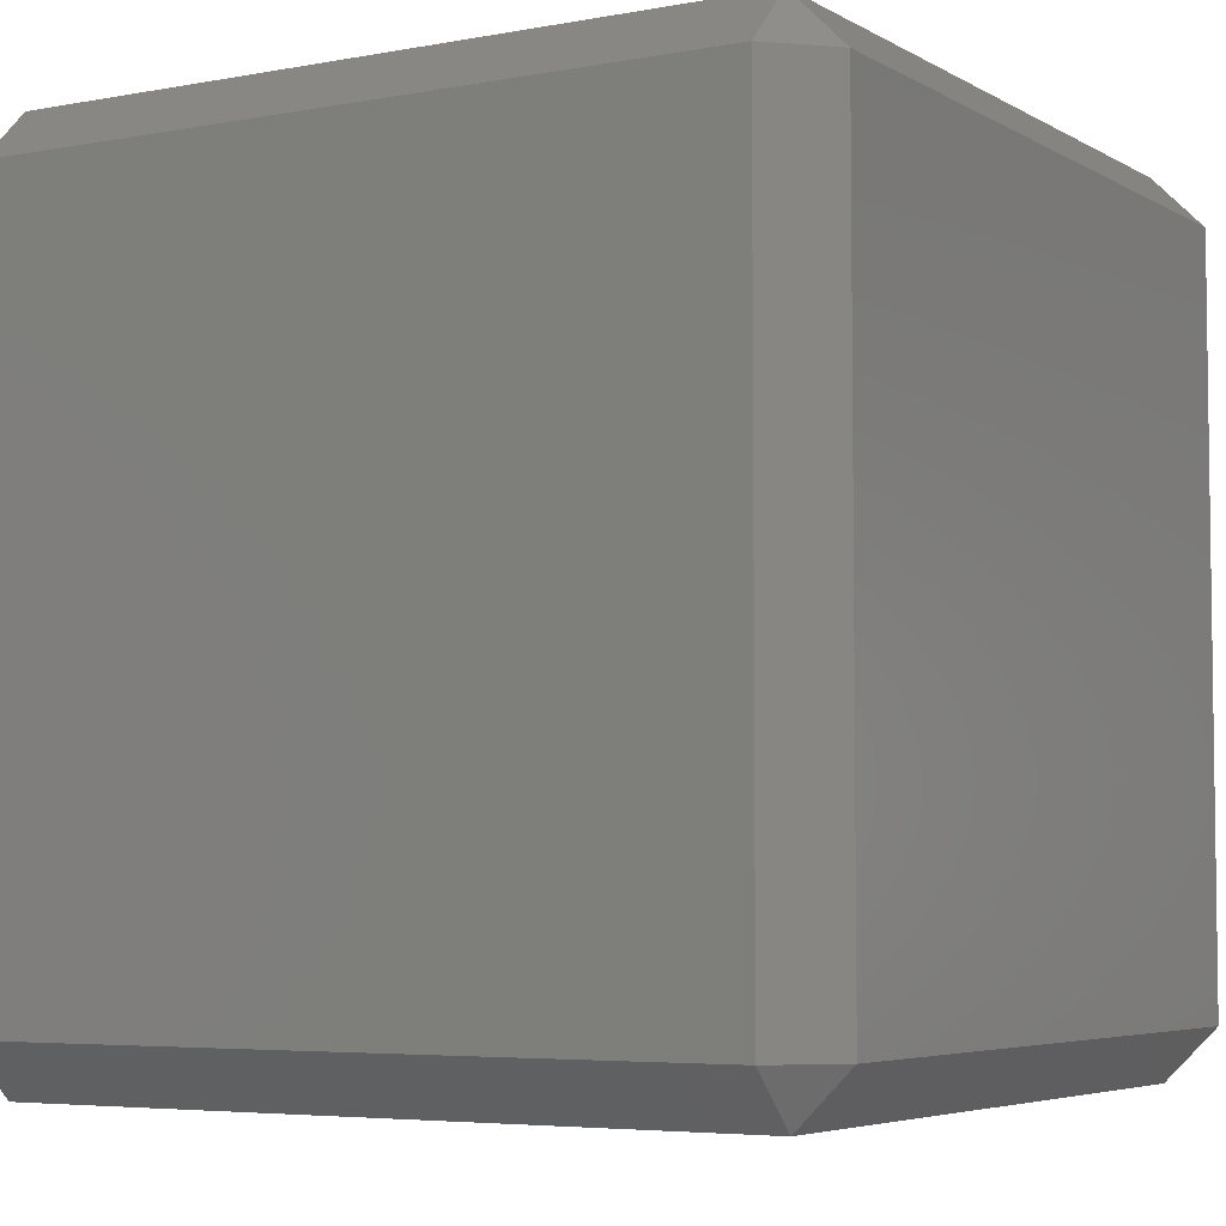
<metadata>
{"format":"stl","ext":"stl","renderer":"f3d","projection":"perspective","resolution":1024,"background":"white","views":[{"elev":-5.0,"azim":-149.2,"up":"+Y"}]}
</metadata>
<code>
# stl→obj: 384 verts, 764 faces
v -0.01944 -0.01944 -0.02225
v -0.01944 -0.02225 -0.01944
v -0.02225 -0.01944 -0.01944
v -0.01944 -0.01389 -0.02225
v -0.02225 -0.01389 -0.01944
v -0.01944 -0.008333 -0.02225
v -0.02225 -0.008333 -0.01944
v -0.01944 -0.002778 -0.02225
v -0.02225 -0.002778 -0.01944
v -0.01944 0.002778 -0.02225
v -0.02225 0.002778 -0.01944
v -0.01944 0.008333 -0.02225
v -0.02225 0.008333 -0.01944
v -0.01944 0.01389 -0.02225
v -0.02225 0.01389 -0.01944
v -0.01944 0.01944 -0.02225
v -0.02225 0.01944 -0.01944
v -0.01944 0.02225 -0.01944
v -0.01389 -0.01944 -0.02225
v -0.01389 -0.02225 -0.01944
v -0.01389 -0.01389 -0.02225
v -0.01389 -0.008333 -0.02225
v -0.01389 -0.002778 -0.02225
v -0.01389 0.002778 -0.02225
v -0.01389 0.008333 -0.02225
v -0.01389 0.01389 -0.02225
v -0.01389 0.01944 -0.02225
v -0.01389 0.02225 -0.01944
v -0.008333 -0.01944 -0.02225
v -0.008333 -0.02225 -0.01944
v -0.008333 -0.01389 -0.02225
v -0.008333 -0.008333 -0.02225
v -0.008333 -0.002778 -0.02225
v -0.008333 0.002778 -0.02225
v -0.008333 0.008333 -0.02225
v -0.008333 0.01389 -0.02225
v -0.008333 0.01944 -0.02225
v -0.008333 0.02225 -0.01944
v -0.002778 -0.01944 -0.02225
v -0.002778 -0.02225 -0.01944
v -0.002778 -0.01389 -0.02225
v -0.002778 -0.008333 -0.02225
v -0.002778 -0.002778 -0.02225
v -0.002778 0.002778 -0.02225
v -0.002778 0.008333 -0.02225
v -0.002778 0.01389 -0.02225
v -0.002778 0.01944 -0.02225
v -0.002778 0.02225 -0.01944
v 0.002778 -0.01944 -0.02225
v 0.002778 -0.02225 -0.01944
v 0.002778 -0.01389 -0.02225
v 0.002778 -0.008333 -0.02225
v 0.002778 -0.002778 -0.02225
v 0.002778 0.002778 -0.02225
v 0.002778 0.008333 -0.02225
v 0.002778 0.01389 -0.02225
v 0.002778 0.01944 -0.02225
v 0.002778 0.02225 -0.01944
v 0.008333 -0.01944 -0.02225
v 0.008333 -0.02225 -0.01944
v 0.008333 -0.01389 -0.02225
v 0.008333 -0.008333 -0.02225
v 0.008333 -0.002778 -0.02225
v 0.008333 0.002778 -0.02225
v 0.008333 0.008333 -0.02225
v 0.008333 0.01389 -0.02225
v 0.008333 0.01944 -0.02225
v 0.008333 0.02225 -0.01944
v 0.01389 -0.01944 -0.02225
v 0.01389 -0.02225 -0.01944
v 0.01389 -0.01389 -0.02225
v 0.01389 -0.008333 -0.02225
v 0.01389 -0.002778 -0.02225
v 0.01389 0.002778 -0.02225
v 0.01389 0.008333 -0.02225
v 0.01389 0.01389 -0.02225
v 0.01389 0.01944 -0.02225
v 0.01389 0.02225 -0.01944
v 0.01944 -0.01944 -0.02225
v 0.01944 -0.02225 -0.01944
v 0.01944 -0.01389 -0.02225
v 0.01944 -0.008333 -0.02225
v 0.01944 -0.002778 -0.02225
v 0.01944 0.002778 -0.02225
v 0.01944 0.008333 -0.02225
v 0.01944 0.01389 -0.02225
v 0.01944 0.01944 -0.02225
v 0.01944 0.02225 -0.01944
v 0.02225 -0.01944 -0.01944
v 0.02225 -0.01389 -0.01944
v 0.02225 -0.008333 -0.01944
v 0.02225 -0.002778 -0.01944
v 0.02225 0.002778 -0.01944
v 0.02225 0.008333 -0.01944
v 0.02225 0.01389 -0.01944
v 0.02225 0.01944 -0.01944
v -0.01944 -0.02225 -0.01389
v -0.02225 -0.01944 -0.01389
v -0.02225 -0.01389 -0.01389
v -0.02225 -0.008333 -0.01389
v -0.02225 -0.002778 -0.01389
v -0.02225 0.002778 -0.01389
v -0.02225 0.008333 -0.01389
v -0.02225 0.01389 -0.01389
v -0.02225 0.01944 -0.01389
v -0.01944 0.02225 -0.01389
v -0.01389 -0.02225 -0.01389
v -0.01389 0.02225 -0.01389
v -0.008333 -0.02225 -0.01389
v -0.008333 0.02225 -0.01389
v -0.002778 -0.02225 -0.01389
v -0.002778 0.02225 -0.01389
v 0.002778 -0.02225 -0.01389
v 0.002778 0.02225 -0.01389
v 0.008333 -0.02225 -0.01389
v 0.008333 0.02225 -0.01389
v 0.01389 -0.02225 -0.01389
v 0.01389 0.02225 -0.01389
v 0.01944 -0.02225 -0.01389
v 0.01944 0.02225 -0.01389
v 0.02225 -0.01944 -0.01389
v 0.02225 -0.01389 -0.01389
v 0.02225 -0.008333 -0.01389
v 0.02225 -0.002778 -0.01389
v 0.02225 0.002778 -0.01389
v 0.02225 0.008333 -0.01389
v 0.02225 0.01389 -0.01389
v 0.02225 0.01944 -0.01389
v -0.01944 -0.02225 -0.008333
v -0.02225 -0.01944 -0.008333
v -0.02225 -0.01389 -0.008333
v -0.02225 -0.008333 -0.008333
v -0.02225 -0.002778 -0.008333
v -0.02225 0.002778 -0.008333
v -0.02225 0.008333 -0.008333
v -0.02225 0.01389 -0.008333
v -0.02225 0.01944 -0.008333
v -0.01944 0.02225 -0.008333
v -0.01389 -0.02225 -0.008333
v -0.01389 0.02225 -0.008333
v -0.008333 -0.02225 -0.008333
v -0.008333 0.02225 -0.008333
v -0.002778 -0.02225 -0.008333
v -0.002778 0.02225 -0.008333
v 0.002778 -0.02225 -0.008333
v 0.002778 0.02225 -0.008333
v 0.008333 -0.02225 -0.008333
v 0.008333 0.02225 -0.008333
v 0.01389 -0.02225 -0.008333
v 0.01389 0.02225 -0.008333
v 0.01944 -0.02225 -0.008333
v 0.01944 0.02225 -0.008333
v 0.02225 -0.01944 -0.008333
v 0.02225 -0.01389 -0.008333
v 0.02225 -0.008333 -0.008333
v 0.02225 -0.002778 -0.008333
v 0.02225 0.002778 -0.008333
v 0.02225 0.008333 -0.008333
v 0.02225 0.01389 -0.008333
v 0.02225 0.01944 -0.008333
v -0.01944 -0.02225 -0.002778
v -0.02225 -0.01944 -0.002778
v -0.02225 -0.01389 -0.002778
v -0.02225 -0.008333 -0.002778
v -0.02225 -0.002778 -0.002778
v -0.02225 0.002778 -0.002778
v -0.02225 0.008333 -0.002778
v -0.02225 0.01389 -0.002778
v -0.02225 0.01944 -0.002778
v -0.01944 0.02225 -0.002778
v -0.01389 -0.02225 -0.002778
v -0.01389 0.02225 -0.002778
v -0.008333 -0.02225 -0.002778
v -0.008333 0.02225 -0.002778
v -0.002778 -0.02225 -0.002778
v -0.002778 0.02225 -0.002778
v 0.002778 -0.02225 -0.002778
v 0.002778 0.02225 -0.002778
v 0.008333 -0.02225 -0.002778
v 0.008333 0.02225 -0.002778
v 0.01389 -0.02225 -0.002778
v 0.01389 0.02225 -0.002778
v 0.01944 -0.02225 -0.002778
v 0.01944 0.02225 -0.002778
v 0.02225 -0.01944 -0.002778
v 0.02225 -0.01389 -0.002778
v 0.02225 -0.008333 -0.002778
v 0.02225 -0.002778 -0.002778
v 0.02225 0.002778 -0.002778
v 0.02225 0.008333 -0.002778
v 0.02225 0.01389 -0.002778
v 0.02225 0.01944 -0.002778
v -0.01944 -0.02225 0.002778
v -0.02225 -0.01944 0.002778
v -0.02225 -0.01389 0.002778
v -0.02225 -0.008333 0.002778
v -0.02225 -0.002778 0.002778
v -0.02225 0.002778 0.002778
v -0.02225 0.008333 0.002778
v -0.02225 0.01389 0.002778
v -0.02225 0.01944 0.002778
v -0.01944 0.02225 0.002778
v -0.01389 -0.02225 0.002778
v -0.01389 0.02225 0.002778
v -0.008333 -0.02225 0.002778
v -0.008333 0.02225 0.002778
v -0.002778 -0.02225 0.002778
v -0.002778 0.02225 0.002778
v 0.002778 -0.02225 0.002778
v 0.002778 0.02225 0.002778
v 0.008333 -0.02225 0.002778
v 0.008333 0.02225 0.002778
v 0.01389 -0.02225 0.002778
v 0.01389 0.02225 0.002778
v 0.01944 -0.02225 0.002778
v 0.01944 0.02225 0.002778
v 0.02225 -0.01944 0.002778
v 0.02225 -0.01389 0.002778
v 0.02225 -0.008333 0.002778
v 0.02225 -0.002778 0.002778
v 0.02225 0.002778 0.002778
v 0.02225 0.008333 0.002778
v 0.02225 0.01389 0.002778
v 0.02225 0.01944 0.002778
v -0.01944 -0.02225 0.008333
v -0.02225 -0.01944 0.008333
v -0.02225 -0.01389 0.008333
v -0.02225 -0.008333 0.008333
v -0.02225 -0.002778 0.008333
v -0.02225 0.002778 0.008333
v -0.02225 0.008333 0.008333
v -0.02225 0.01389 0.008333
v -0.02225 0.01944 0.008333
v -0.01944 0.02225 0.008333
v -0.01389 -0.02225 0.008333
v -0.01389 0.02225 0.008333
v -0.008333 -0.02225 0.008333
v -0.008333 0.02225 0.008333
v -0.002778 -0.02225 0.008333
v -0.002778 0.02225 0.008333
v 0.002778 -0.02225 0.008333
v 0.002778 0.02225 0.008333
v 0.008333 -0.02225 0.008333
v 0.008333 0.02225 0.008333
v 0.01389 -0.02225 0.008333
v 0.01389 0.02225 0.008333
v 0.01944 -0.02225 0.008333
v 0.01944 0.02225 0.008333
v 0.02225 -0.01944 0.008333
v 0.02225 -0.01389 0.008333
v 0.02225 -0.008333 0.008333
v 0.02225 -0.002778 0.008333
v 0.02225 0.002778 0.008333
v 0.02225 0.008333 0.008333
v 0.02225 0.01389 0.008333
v 0.02225 0.01944 0.008333
v -0.01944 -0.02225 0.01389
v -0.02225 -0.01944 0.01389
v -0.02225 -0.01389 0.01389
v -0.02225 -0.008333 0.01389
v -0.02225 -0.002778 0.01389
v -0.02225 0.002778 0.01389
v -0.02225 0.008333 0.01389
v -0.02225 0.01389 0.01389
v -0.02225 0.01944 0.01389
v -0.01944 0.02225 0.01389
v -0.01389 -0.02225 0.01389
v -0.01389 0.02225 0.01389
v -0.008333 -0.02225 0.01389
v -0.008333 0.02225 0.01389
v -0.002778 -0.02225 0.01389
v -0.002778 0.02225 0.01389
v 0.002778 -0.02225 0.01389
v 0.002778 0.02225 0.01389
v 0.008333 -0.02225 0.01389
v 0.008333 0.02225 0.01389
v 0.01389 -0.02225 0.01389
v 0.01389 0.02225 0.01389
v 0.01944 -0.02225 0.01389
v 0.01944 0.02225 0.01389
v 0.02225 -0.01944 0.01389
v 0.02225 -0.01389 0.01389
v 0.02225 -0.008333 0.01389
v 0.02225 -0.002778 0.01389
v 0.02225 0.002778 0.01389
v 0.02225 0.008333 0.01389
v 0.02225 0.01389 0.01389
v 0.02225 0.01944 0.01389
v -0.01944 -0.02225 0.01944
v -0.02225 -0.01944 0.01944
v -0.02225 -0.01389 0.01944
v -0.02225 -0.008333 0.01944
v -0.02225 -0.002778 0.01944
v -0.02225 0.002778 0.01944
v -0.02225 0.008333 0.01944
v -0.02225 0.01389 0.01944
v -0.02225 0.01944 0.01944
v -0.01944 0.02225 0.01944
v -0.01389 -0.02225 0.01944
v -0.01389 0.02225 0.01944
v -0.008333 -0.02225 0.01944
v -0.008333 0.02225 0.01944
v -0.002778 -0.02225 0.01944
v -0.002778 0.02225 0.01944
v 0.002778 -0.02225 0.01944
v 0.002778 0.02225 0.01944
v 0.008333 -0.02225 0.01944
v 0.008333 0.02225 0.01944
v 0.01389 -0.02225 0.01944
v 0.01389 0.02225 0.01944
v 0.01944 -0.02225 0.01944
v 0.01944 0.02225 0.01944
v 0.02225 -0.01944 0.01944
v 0.02225 -0.01389 0.01944
v 0.02225 -0.008333 0.01944
v 0.02225 -0.002778 0.01944
v 0.02225 0.002778 0.01944
v 0.02225 0.008333 0.01944
v 0.02225 0.01389 0.01944
v 0.02225 0.01944 0.01944
v -0.01944 -0.01944 0.02225
v -0.01944 -0.01389 0.02225
v -0.01944 -0.008333 0.02225
v -0.01944 -0.002778 0.02225
v -0.01944 0.002778 0.02225
v -0.01944 0.008333 0.02225
v -0.01944 0.01389 0.02225
v -0.01944 0.01944 0.02225
v -0.01389 -0.01944 0.02225
v -0.01389 -0.01389 0.02225
v -0.01389 -0.008333 0.02225
v -0.01389 -0.002778 0.02225
v -0.01389 0.002778 0.02225
v -0.01389 0.008333 0.02225
v -0.01389 0.01389 0.02225
v -0.01389 0.01944 0.02225
v -0.008333 -0.01944 0.02225
v -0.008333 -0.01389 0.02225
v -0.008333 -0.008333 0.02225
v -0.008333 -0.002778 0.02225
v -0.008333 0.002778 0.02225
v -0.008333 0.008333 0.02225
v -0.008333 0.01389 0.02225
v -0.008333 0.01944 0.02225
v -0.002778 -0.01944 0.02225
v -0.002778 -0.01389 0.02225
v -0.002778 -0.008333 0.02225
v -0.002778 -0.002778 0.02225
v -0.002778 0.002778 0.02225
v -0.002778 0.008333 0.02225
v -0.002778 0.01389 0.02225
v -0.002778 0.01944 0.02225
v 0.002778 -0.01944 0.02225
v 0.002778 -0.01389 0.02225
v 0.002778 -0.008333 0.02225
v 0.002778 -0.002778 0.02225
v 0.002778 0.002778 0.02225
v 0.002778 0.008333 0.02225
v 0.002778 0.01389 0.02225
v 0.002778 0.01944 0.02225
v 0.008333 -0.01944 0.02225
v 0.008333 -0.01389 0.02225
v 0.008333 -0.008333 0.02225
v 0.008333 -0.002778 0.02225
v 0.008333 0.002778 0.02225
v 0.008333 0.008333 0.02225
v 0.008333 0.01389 0.02225
v 0.008333 0.01944 0.02225
v 0.01389 -0.01944 0.02225
v 0.01389 -0.01389 0.02225
v 0.01389 -0.008333 0.02225
v 0.01389 -0.002778 0.02225
v 0.01389 0.002778 0.02225
v 0.01389 0.008333 0.02225
v 0.01389 0.01389 0.02225
v 0.01389 0.01944 0.02225
v 0.01944 -0.01944 0.02225
v 0.01944 -0.01389 0.02225
v 0.01944 -0.008333 0.02225
v 0.01944 -0.002778 0.02225
v 0.01944 0.002778 0.02225
v 0.01944 0.008333 0.02225
v 0.01944 0.01389 0.02225
v 0.01944 0.01944 0.02225
f 1 2 3
f 1 3 4
f 4 3 5
f 4 5 6
f 6 5 7
f 6 7 8
f 8 7 9
f 8 9 10
f 10 9 11
f 10 11 12
f 12 11 13
f 12 13 14
f 14 13 15
f 14 15 16
f 16 15 17
f 16 17 18
f 1 19 2
f 2 19 20
f 1 4 19
f 19 4 21
f 4 6 21
f 21 6 22
f 6 8 22
f 22 8 23
f 8 10 23
f 23 10 24
f 10 12 24
f 24 12 25
f 12 14 25
f 25 14 26
f 14 16 26
f 26 16 27
f 16 18 27
f 27 18 28
f 19 29 20
f 20 29 30
f 19 21 29
f 29 21 31
f 21 22 31
f 31 22 32
f 22 23 32
f 32 23 33
f 23 24 33
f 33 24 34
f 24 25 34
f 34 25 35
f 25 26 35
f 35 26 36
f 26 27 36
f 36 27 37
f 27 28 37
f 37 28 38
f 29 39 30
f 30 39 40
f 29 31 39
f 39 31 41
f 31 32 41
f 41 32 42
f 32 33 42
f 42 33 43
f 33 34 43
f 43 34 44
f 34 35 44
f 44 35 45
f 35 36 45
f 45 36 46
f 36 37 46
f 46 37 47
f 37 38 47
f 47 38 48
f 39 49 40
f 40 49 50
f 39 41 49
f 49 41 51
f 41 42 51
f 51 42 52
f 42 43 52
f 52 43 53
f 43 44 53
f 53 44 54
f 44 45 54
f 54 45 55
f 45 46 55
f 55 46 56
f 46 47 56
f 56 47 57
f 47 48 57
f 57 48 58
f 49 59 50
f 50 59 60
f 49 51 59
f 59 51 61
f 51 52 61
f 61 52 62
f 52 53 62
f 62 53 63
f 53 54 63
f 63 54 64
f 54 55 64
f 64 55 65
f 55 56 65
f 65 56 66
f 56 57 66
f 66 57 67
f 57 58 67
f 67 58 68
f 59 69 60
f 60 69 70
f 59 61 69
f 69 61 71
f 61 62 71
f 71 62 72
f 62 63 72
f 72 63 73
f 63 64 73
f 73 64 74
f 64 65 74
f 74 65 75
f 65 66 75
f 75 66 76
f 66 67 76
f 76 67 77
f 67 68 77
f 77 68 78
f 69 79 70
f 70 79 80
f 69 71 79
f 79 71 81
f 71 72 81
f 81 72 82
f 72 73 82
f 82 73 83
f 73 74 83
f 83 74 84
f 74 75 84
f 84 75 85
f 75 76 85
f 85 76 86
f 76 77 86
f 86 77 87
f 77 78 87
f 87 78 88
f 79 89 80
f 79 81 89
f 89 81 90
f 81 82 90
f 90 82 91
f 82 83 91
f 91 83 92
f 83 84 92
f 92 84 93
f 84 85 93
f 93 85 94
f 85 86 94
f 94 86 95
f 86 87 95
f 95 87 96
f 87 88 96
f 2 97 3
f 3 97 98
f 3 98 5
f 5 98 99
f 5 99 7
f 7 99 100
f 7 100 9
f 9 100 101
f 9 101 11
f 11 101 102
f 11 102 13
f 13 102 103
f 13 103 15
f 15 103 104
f 15 104 17
f 17 104 105
f 17 105 18
f 18 105 106
f 20 107 2
f 2 107 97
f 28 18 108
f 108 18 106
f 30 109 20
f 20 109 107
f 38 28 110
f 110 28 108
f 40 111 30
f 30 111 109
f 48 38 112
f 112 38 110
f 50 113 40
f 40 113 111
f 58 48 114
f 114 48 112
f 60 115 50
f 50 115 113
f 68 58 116
f 116 58 114
f 70 117 60
f 60 117 115
f 78 68 118
f 118 68 116
f 80 119 70
f 70 119 117
f 88 78 120
f 120 78 118
f 80 89 119
f 119 89 121
f 89 90 121
f 121 90 122
f 90 91 122
f 122 91 123
f 91 92 123
f 123 92 124
f 92 93 124
f 124 93 125
f 93 94 125
f 125 94 126
f 94 95 126
f 126 95 127
f 95 96 127
f 127 96 128
f 96 88 128
f 128 88 120
f 97 129 98
f 98 129 130
f 98 130 99
f 99 130 131
f 99 131 100
f 100 131 132
f 100 132 101
f 101 132 133
f 101 133 102
f 102 133 134
f 102 134 103
f 103 134 135
f 103 135 104
f 104 135 136
f 104 136 105
f 105 136 137
f 105 137 106
f 106 137 138
f 107 139 97
f 97 139 129
f 108 106 140
f 140 106 138
f 109 141 107
f 107 141 139
f 110 108 142
f 142 108 140
f 111 143 109
f 109 143 141
f 112 110 144
f 144 110 142
f 113 145 111
f 111 145 143
f 114 112 146
f 146 112 144
f 115 147 113
f 113 147 145
f 116 114 148
f 148 114 146
f 117 149 115
f 115 149 147
f 118 116 150
f 150 116 148
f 119 151 117
f 117 151 149
f 120 118 152
f 152 118 150
f 119 121 151
f 151 121 153
f 121 122 153
f 153 122 154
f 122 123 154
f 154 123 155
f 123 124 155
f 155 124 156
f 124 125 156
f 156 125 157
f 125 126 157
f 157 126 158
f 126 127 158
f 158 127 159
f 127 128 159
f 159 128 160
f 128 120 160
f 160 120 152
f 129 161 130
f 130 161 162
f 130 162 131
f 131 162 163
f 131 163 132
f 132 163 164
f 132 164 133
f 133 164 165
f 133 165 134
f 134 165 166
f 134 166 135
f 135 166 167
f 135 167 136
f 136 167 168
f 136 168 137
f 137 168 169
f 137 169 138
f 138 169 170
f 139 171 129
f 129 171 161
f 140 138 172
f 172 138 170
f 141 173 139
f 139 173 171
f 142 140 174
f 174 140 172
f 143 175 141
f 141 175 173
f 144 142 176
f 176 142 174
f 145 177 143
f 143 177 175
f 146 144 178
f 178 144 176
f 147 179 145
f 145 179 177
f 148 146 180
f 180 146 178
f 149 181 147
f 147 181 179
f 150 148 182
f 182 148 180
f 151 183 149
f 149 183 181
f 152 150 184
f 184 150 182
f 151 153 183
f 183 153 185
f 153 154 185
f 185 154 186
f 154 155 186
f 186 155 187
f 155 156 187
f 187 156 188
f 156 157 188
f 188 157 189
f 157 158 189
f 189 158 190
f 158 159 190
f 190 159 191
f 159 160 191
f 191 160 192
f 160 152 192
f 192 152 184
f 161 193 162
f 162 193 194
f 162 194 163
f 163 194 195
f 163 195 164
f 164 195 196
f 164 196 165
f 165 196 197
f 165 197 166
f 166 197 198
f 166 198 167
f 167 198 199
f 167 199 168
f 168 199 200
f 168 200 169
f 169 200 201
f 169 201 170
f 170 201 202
f 171 203 161
f 161 203 193
f 172 170 204
f 204 170 202
f 173 205 171
f 171 205 203
f 174 172 206
f 206 172 204
f 175 207 173
f 173 207 205
f 176 174 208
f 208 174 206
f 177 209 175
f 175 209 207
f 178 176 210
f 210 176 208
f 179 211 177
f 177 211 209
f 180 178 212
f 212 178 210
f 181 213 179
f 179 213 211
f 182 180 214
f 214 180 212
f 183 215 181
f 181 215 213
f 184 182 216
f 216 182 214
f 183 185 215
f 215 185 217
f 185 186 217
f 217 186 218
f 186 187 218
f 218 187 219
f 187 188 219
f 219 188 220
f 188 189 220
f 220 189 221
f 189 190 221
f 221 190 222
f 190 191 222
f 222 191 223
f 191 192 223
f 223 192 224
f 192 184 224
f 224 184 216
f 193 225 194
f 194 225 226
f 194 226 195
f 195 226 227
f 195 227 196
f 196 227 228
f 196 228 197
f 197 228 229
f 197 229 198
f 198 229 230
f 198 230 199
f 199 230 231
f 199 231 200
f 200 231 232
f 200 232 201
f 201 232 233
f 201 233 202
f 202 233 234
f 203 235 193
f 193 235 225
f 204 202 236
f 236 202 234
f 205 237 203
f 203 237 235
f 206 204 238
f 238 204 236
f 207 239 205
f 205 239 237
f 208 206 240
f 240 206 238
f 209 241 207
f 207 241 239
f 210 208 242
f 242 208 240
f 211 243 209
f 209 243 241
f 212 210 244
f 244 210 242
f 213 245 211
f 211 245 243
f 214 212 246
f 246 212 244
f 215 247 213
f 213 247 245
f 216 214 248
f 248 214 246
f 215 217 247
f 247 217 249
f 217 218 249
f 249 218 250
f 218 219 250
f 250 219 251
f 219 220 251
f 251 220 252
f 220 221 252
f 252 221 253
f 221 222 253
f 253 222 254
f 222 223 254
f 254 223 255
f 223 224 255
f 255 224 256
f 224 216 256
f 256 216 248
f 225 257 226
f 226 257 258
f 226 258 227
f 227 258 259
f 227 259 228
f 228 259 260
f 228 260 229
f 229 260 261
f 229 261 230
f 230 261 262
f 230 262 231
f 231 262 263
f 231 263 232
f 232 263 264
f 232 264 233
f 233 264 265
f 233 265 234
f 234 265 266
f 235 267 225
f 225 267 257
f 236 234 268
f 268 234 266
f 237 269 235
f 235 269 267
f 238 236 270
f 270 236 268
f 239 271 237
f 237 271 269
f 240 238 272
f 272 238 270
f 241 273 239
f 239 273 271
f 242 240 274
f 274 240 272
f 243 275 241
f 241 275 273
f 244 242 276
f 276 242 274
f 245 277 243
f 243 277 275
f 246 244 278
f 278 244 276
f 247 279 245
f 245 279 277
f 248 246 280
f 280 246 278
f 247 249 279
f 279 249 281
f 249 250 281
f 281 250 282
f 250 251 282
f 282 251 283
f 251 252 283
f 283 252 284
f 252 253 284
f 284 253 285
f 253 254 285
f 285 254 286
f 254 255 286
f 286 255 287
f 255 256 287
f 287 256 288
f 256 248 288
f 288 248 280
f 257 289 258
f 258 289 290
f 258 290 259
f 259 290 291
f 259 291 260
f 260 291 292
f 260 292 261
f 261 292 293
f 261 293 262
f 262 293 294
f 262 294 263
f 263 294 295
f 263 295 264
f 264 295 296
f 264 296 265
f 265 296 297
f 265 297 266
f 266 297 298
f 267 299 257
f 257 299 289
f 268 266 300
f 300 266 298
f 269 301 267
f 267 301 299
f 270 268 302
f 302 268 300
f 271 303 269
f 269 303 301
f 272 270 304
f 304 270 302
f 273 305 271
f 271 305 303
f 274 272 306
f 306 272 304
f 275 307 273
f 273 307 305
f 276 274 308
f 308 274 306
f 277 309 275
f 275 309 307
f 278 276 310
f 310 276 308
f 279 311 277
f 277 311 309
f 280 278 312
f 312 278 310
f 279 281 311
f 311 281 313
f 281 282 313
f 313 282 314
f 282 283 314
f 314 283 315
f 283 284 315
f 315 284 316
f 284 285 316
f 316 285 317
f 285 286 317
f 317 286 318
f 286 287 318
f 318 287 319
f 287 288 319
f 319 288 320
f 288 280 320
f 320 280 312
f 289 321 290
f 290 321 291
f 291 321 322
f 291 322 292
f 292 322 323
f 292 323 293
f 293 323 324
f 293 324 294
f 294 324 325
f 294 325 295
f 295 325 326
f 295 326 296
f 296 326 327
f 296 327 297
f 297 327 328
f 297 328 298
f 299 329 289
f 289 329 321
f 321 329 322
f 322 329 330
f 322 330 323
f 323 330 331
f 323 331 324
f 324 331 332
f 324 332 325
f 325 332 333
f 325 333 326
f 326 333 334
f 326 334 327
f 327 334 335
f 327 335 328
f 328 335 336
f 300 298 336
f 336 298 328
f 301 337 299
f 299 337 329
f 329 337 330
f 330 337 338
f 330 338 331
f 331 338 339
f 331 339 332
f 332 339 340
f 332 340 333
f 333 340 341
f 333 341 334
f 334 341 342
f 334 342 335
f 335 342 343
f 335 343 336
f 336 343 344
f 302 300 344
f 344 300 336
f 303 345 301
f 301 345 337
f 337 345 338
f 338 345 346
f 338 346 339
f 339 346 347
f 339 347 340
f 340 347 348
f 340 348 341
f 341 348 349
f 341 349 342
f 342 349 350
f 342 350 343
f 343 350 351
f 343 351 344
f 344 351 352
f 304 302 352
f 352 302 344
f 305 353 303
f 303 353 345
f 345 353 346
f 346 353 354
f 346 354 347
f 347 354 355
f 347 355 348
f 348 355 356
f 348 356 349
f 349 356 357
f 349 357 350
f 350 357 358
f 350 358 351
f 351 358 359
f 351 359 352
f 352 359 360
f 306 304 360
f 360 304 352
f 307 361 305
f 305 361 353
f 353 361 354
f 354 361 362
f 354 362 355
f 355 362 363
f 355 363 356
f 356 363 364
f 356 364 357
f 357 364 365
f 357 365 358
f 358 365 366
f 358 366 359
f 359 366 367
f 359 367 360
f 360 367 368
f 308 306 368
f 368 306 360
f 309 369 307
f 307 369 361
f 361 369 362
f 362 369 370
f 362 370 363
f 363 370 371
f 363 371 364
f 364 371 372
f 364 372 365
f 365 372 373
f 365 373 366
f 366 373 374
f 366 374 367
f 367 374 375
f 367 375 368
f 368 375 376
f 310 308 376
f 376 308 368
f 311 377 309
f 309 377 369
f 369 377 370
f 370 377 378
f 370 378 371
f 371 378 379
f 371 379 372
f 372 379 380
f 372 380 373
f 373 380 381
f 373 381 374
f 374 381 382
f 374 382 375
f 375 382 383
f 375 383 376
f 376 383 384
f 312 310 384
f 384 310 376
f 311 313 377
f 313 314 377
f 377 314 378
f 314 315 378
f 378 315 379
f 315 316 379
f 379 316 380
f 316 317 380
f 380 317 381
f 317 318 381
f 381 318 382
f 318 319 382
f 382 319 383
f 319 320 383
f 383 320 384
f 320 312 384

</code>
